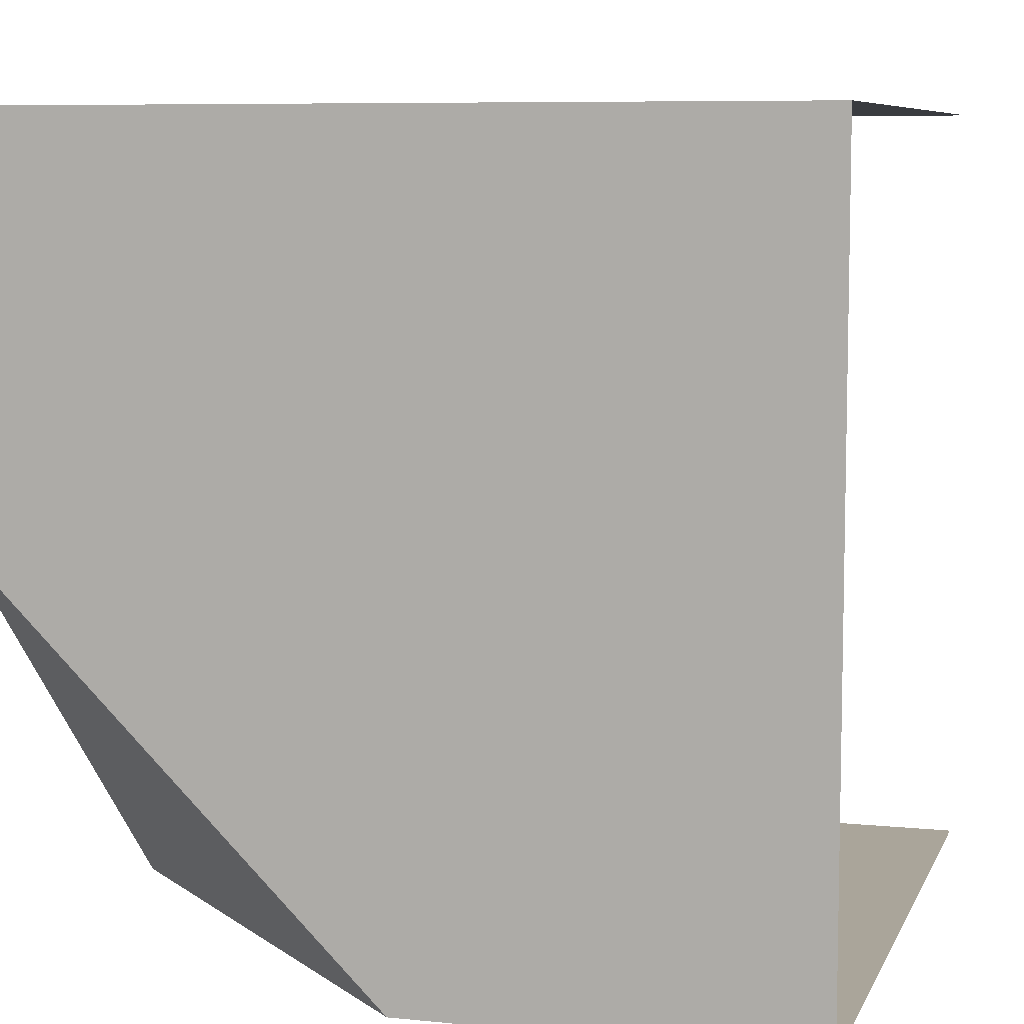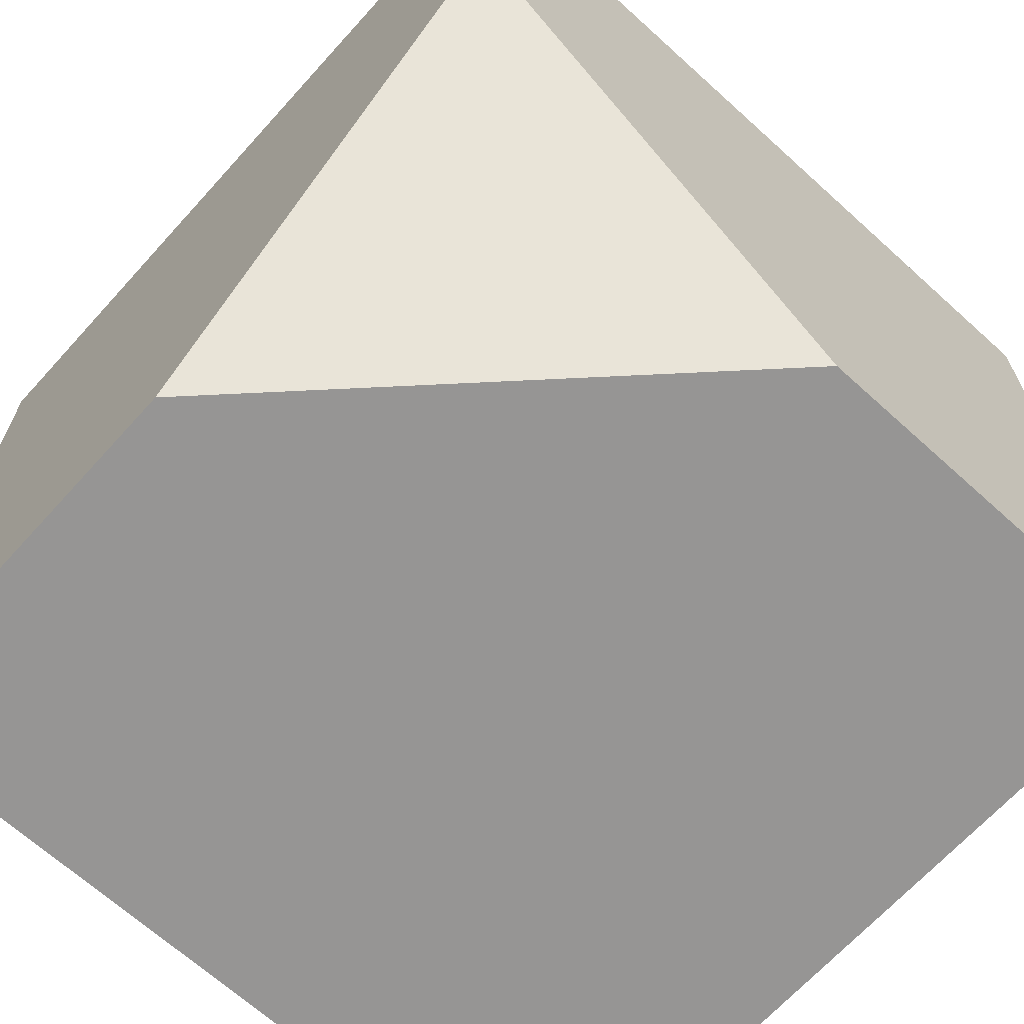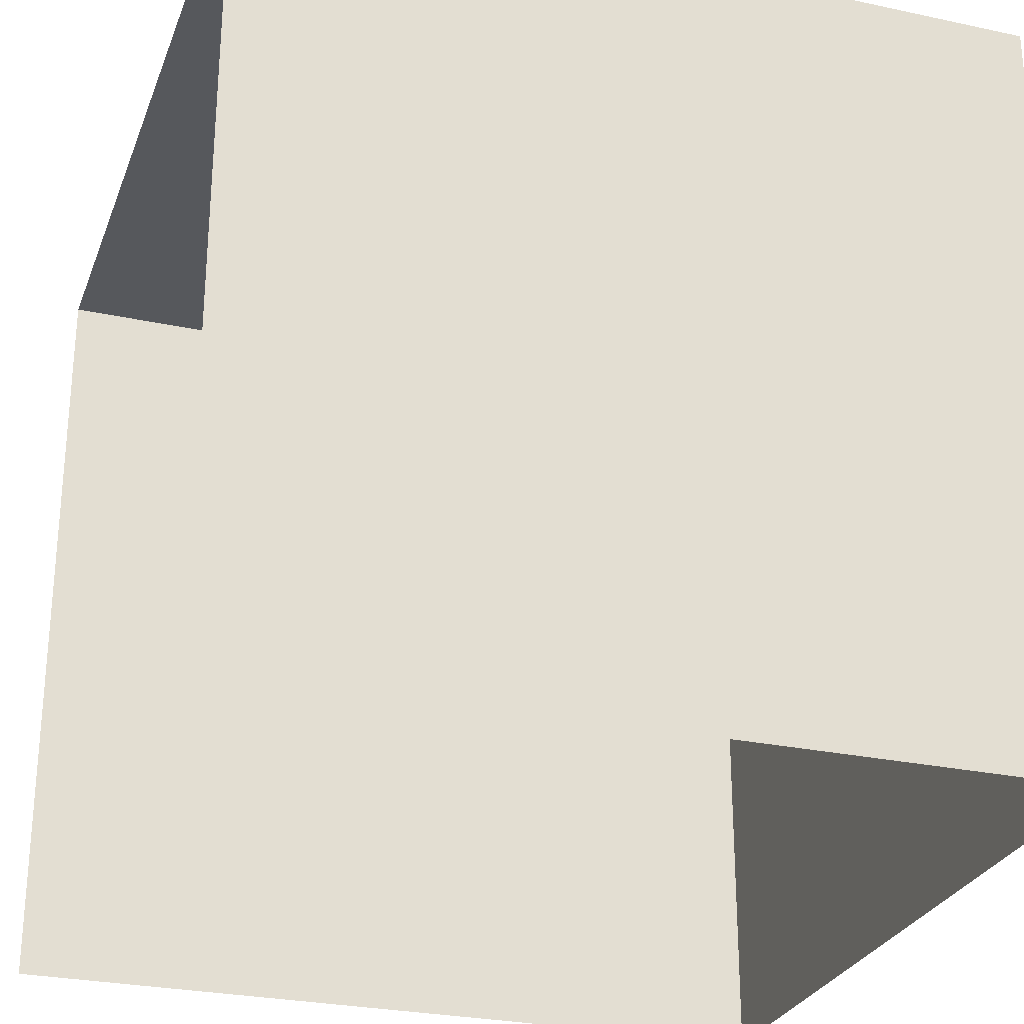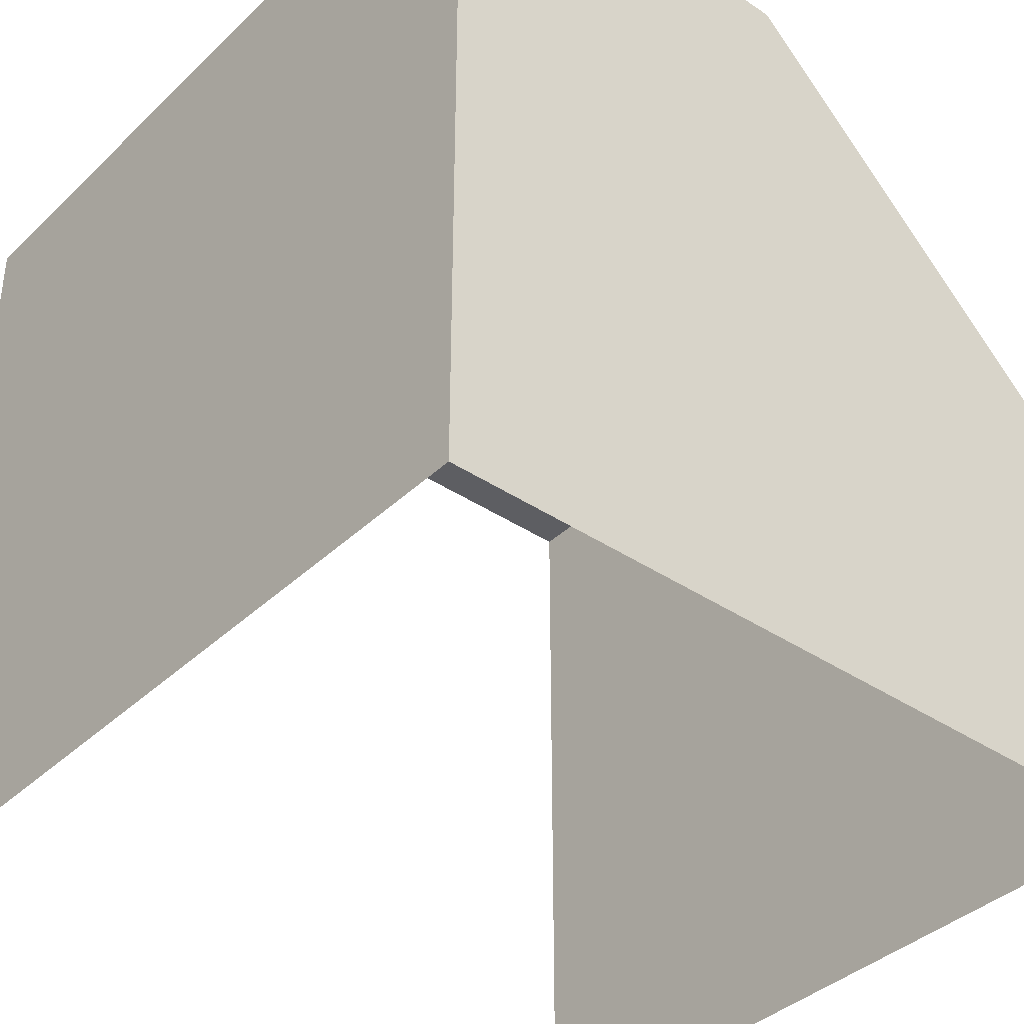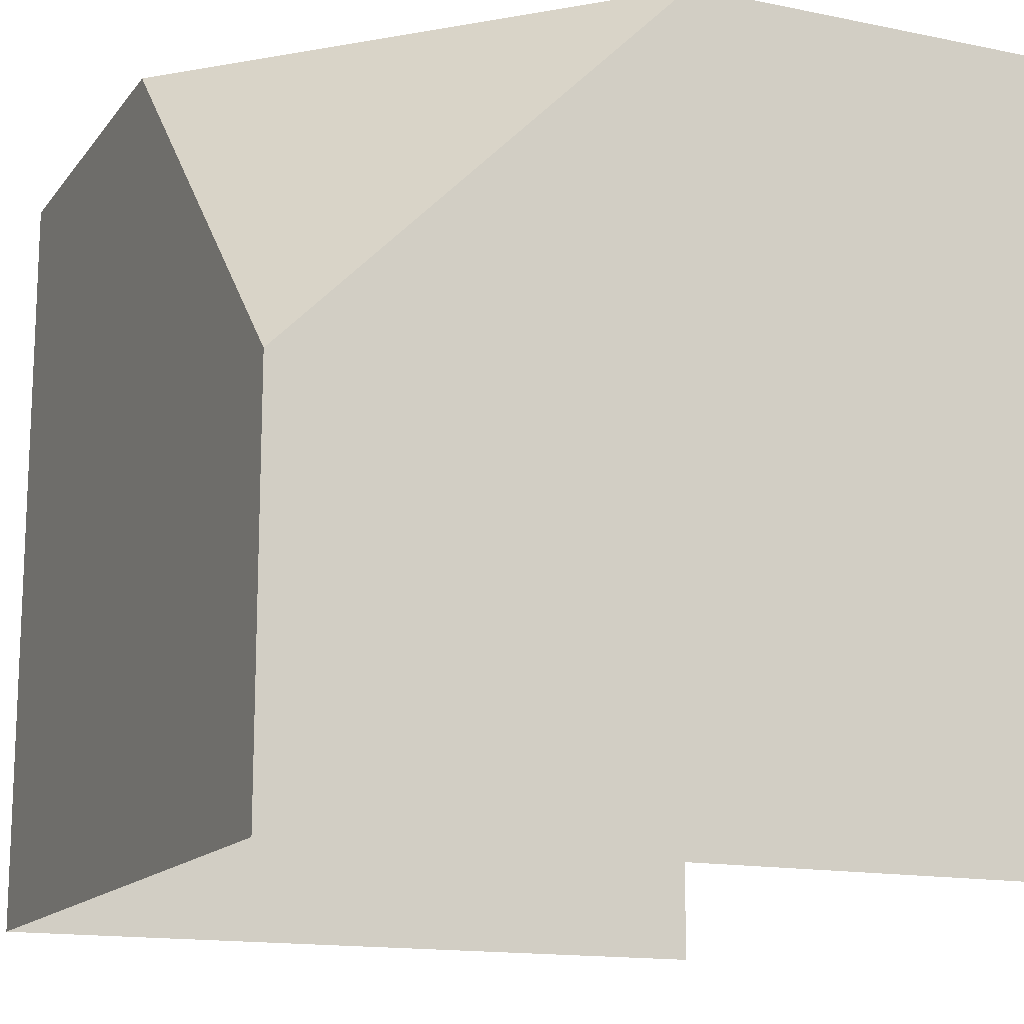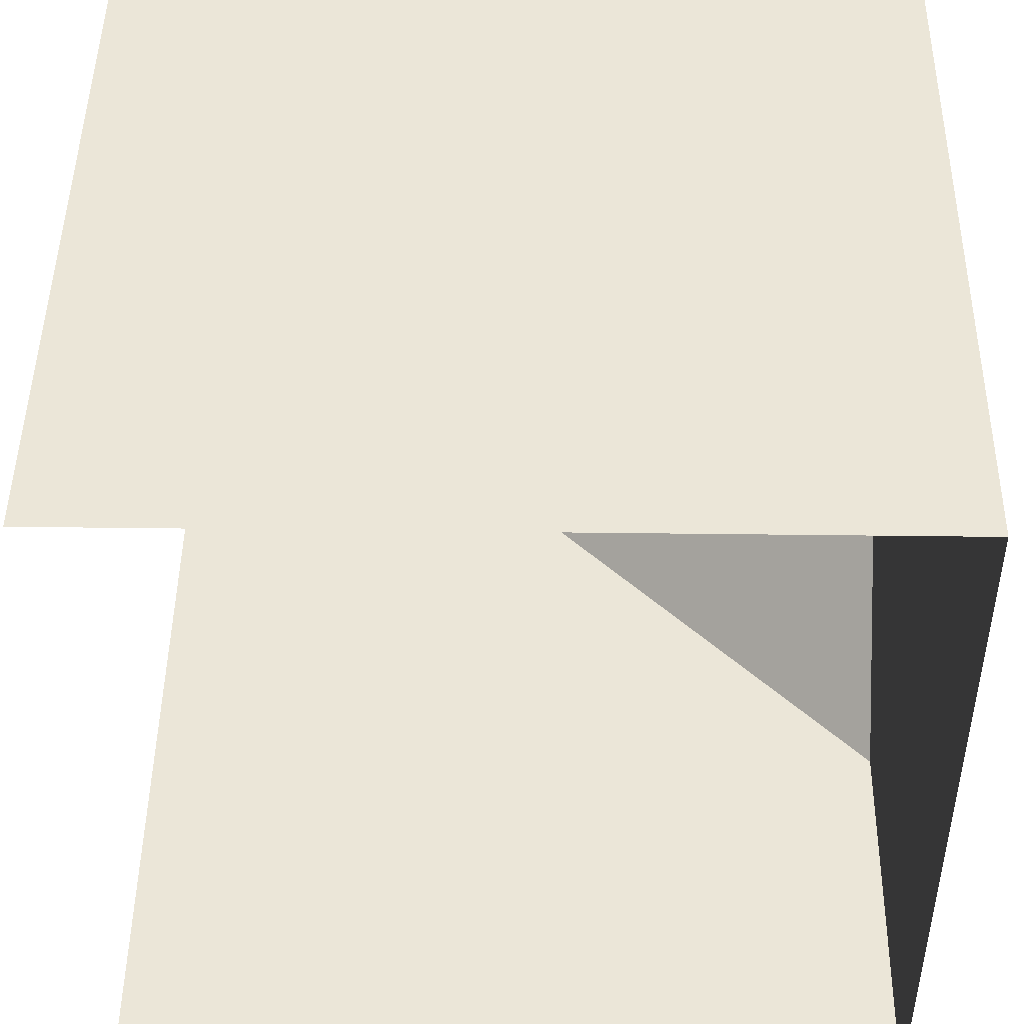
<metadata>
{"format":"obj","ext":"obj","renderer":"f3d","projection":"perspective","resolution":1024,"background":"white","views":[{"elev":7.6,"azim":-163.9,"up":"+Z"},{"elev":-67.5,"azim":137.8,"up":"+Z"},{"elev":-27.7,"azim":-18.2,"up":"+Y"},{"elev":-38.5,"azim":49.8,"up":"+Y"},{"elev":-14.7,"azim":156.0,"up":"+Y"},{"elev":46.6,"azim":0.8,"up":"+Z"}]}
</metadata>
<code>
g pb_Mesh-461784
v 0 2 -1
v 0 1 -2
v 0 0 0
v 0 0 -2
v 0 2 0
v -2 2 0
v -2 2 -2
v -1 2 -2
v 0 2 -1
v 0 2 0
v 0 1 -2
v 0 2 -1
v -1 2 -2
v 0 0 0
v -2 2 0
v 0 2 0
v -2 0 0
v -1 2 -2
v -2 2 -2
v -2 0 -2
v 0 1 -2
v 0 0 -2
g pb_Mesh-461784_0
f 3 2 1
f 3 4 2
f 5 3 1
f 8 7 6
f 6 9 8
f 6 10 9
f 13 12 11
f 16 15 14
f 15 17 14
g pb_Mesh-461784_1
f 20 19 18
f 20 18 21
f 21 22 20

</code>
